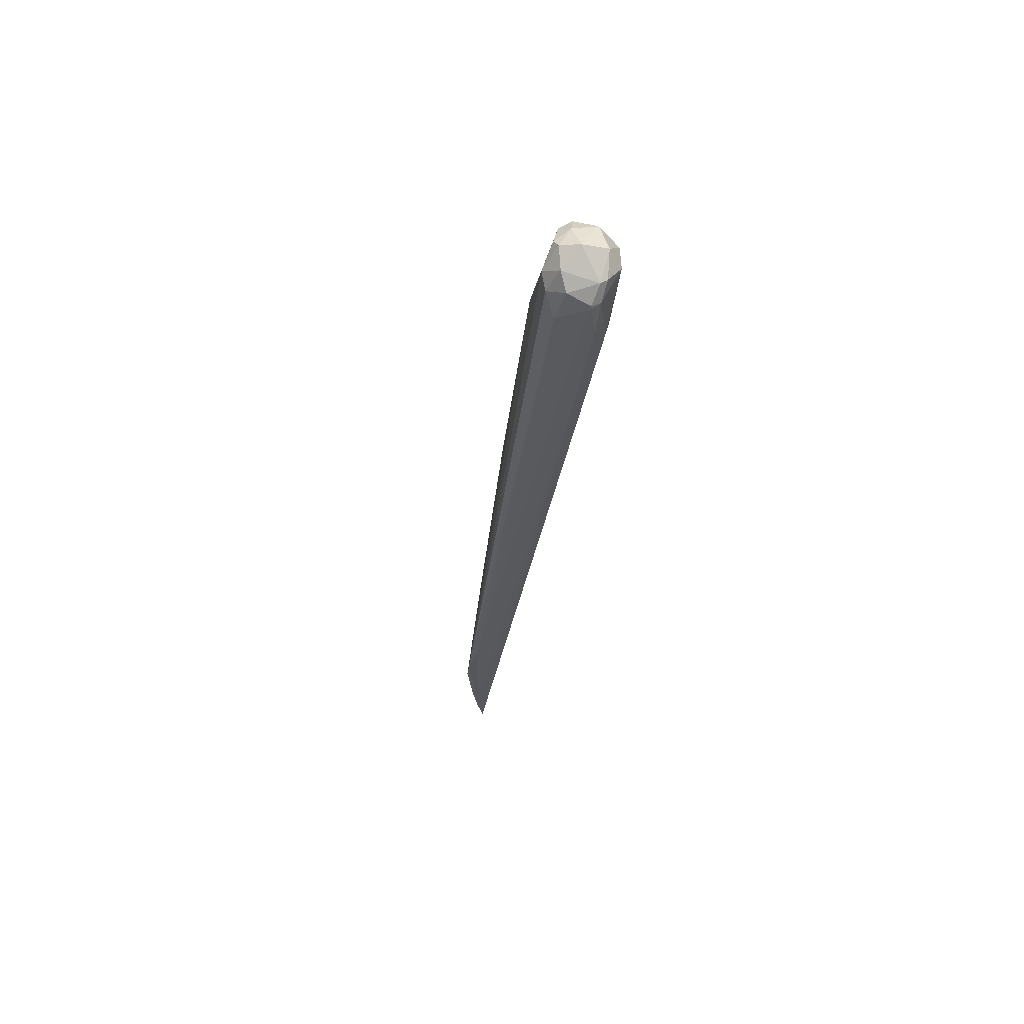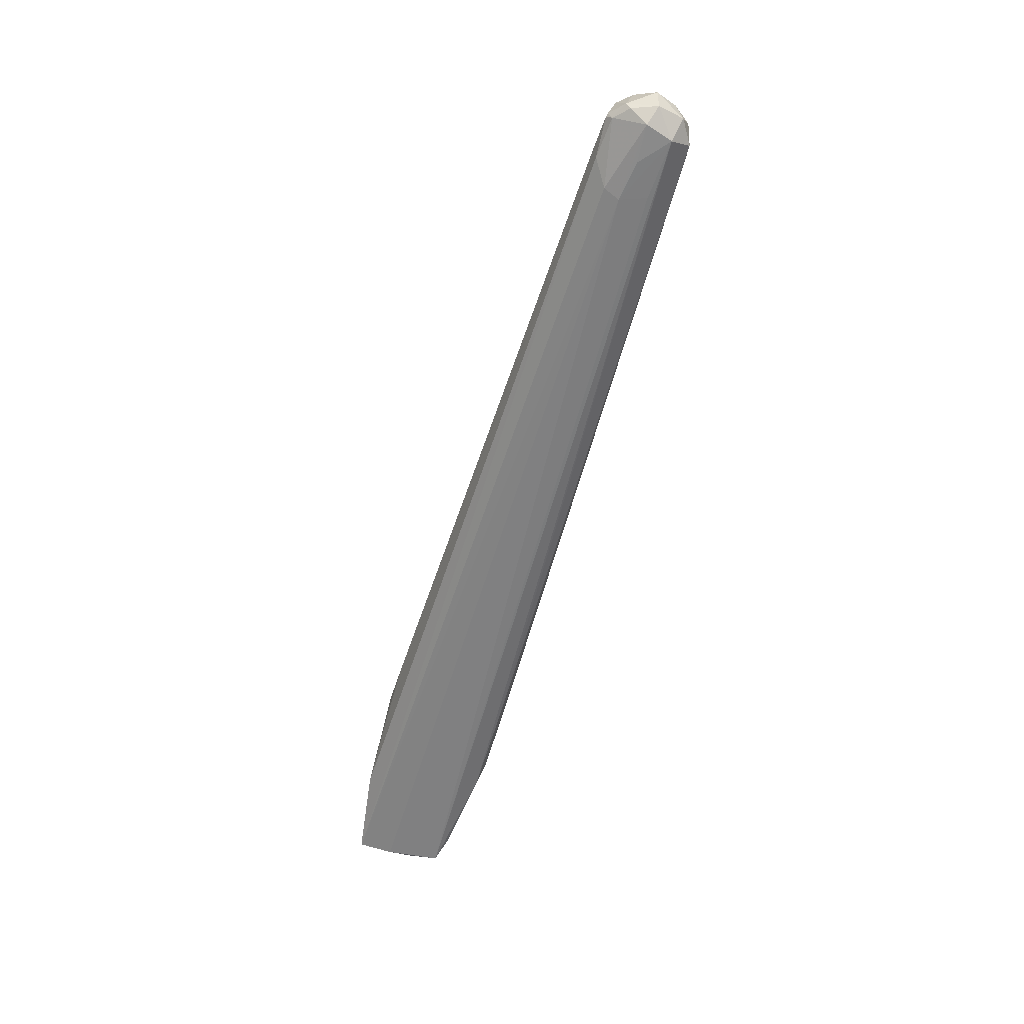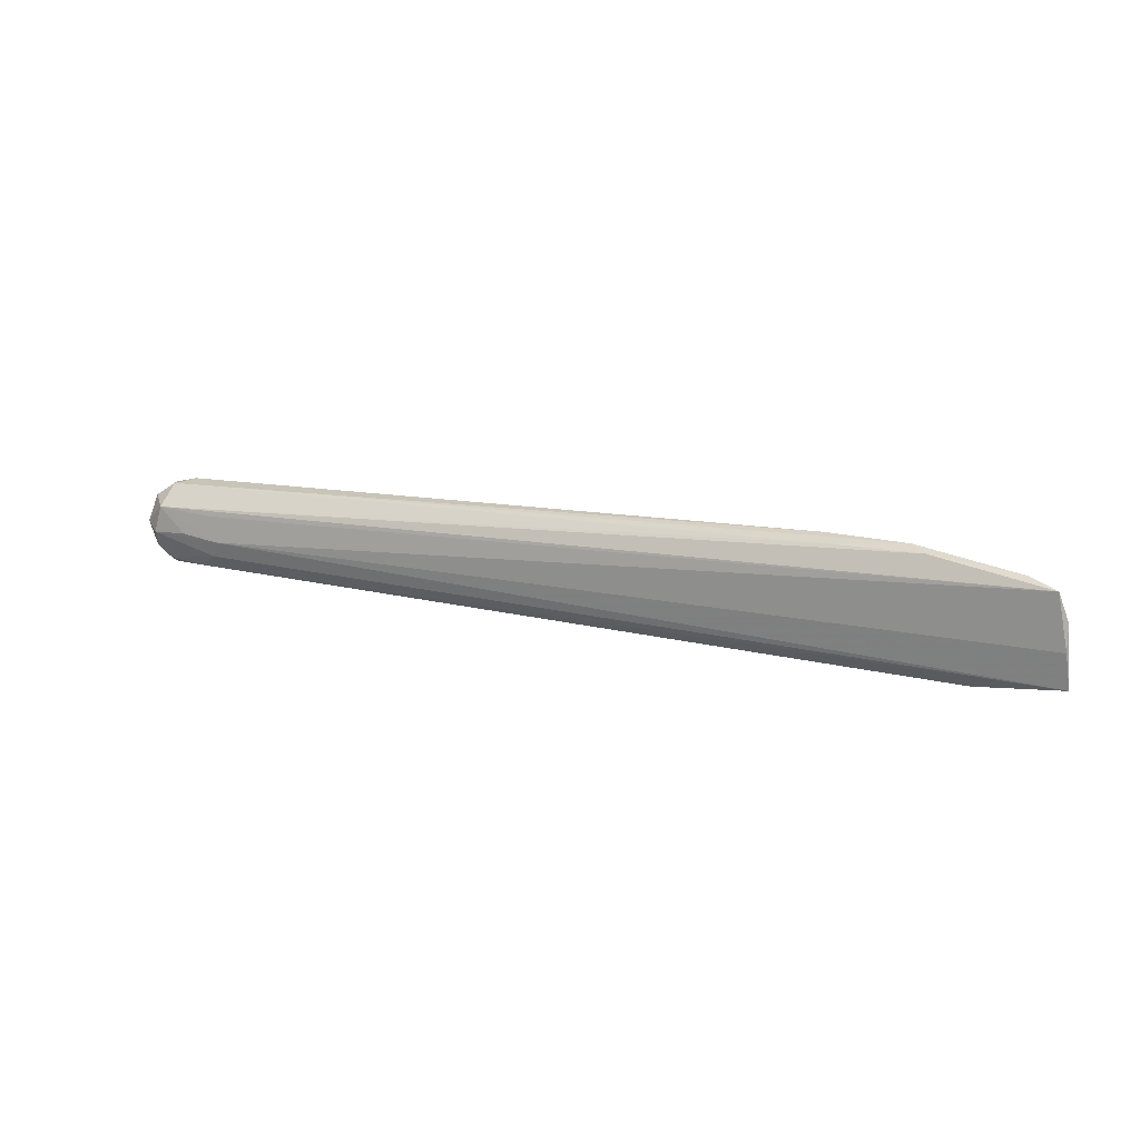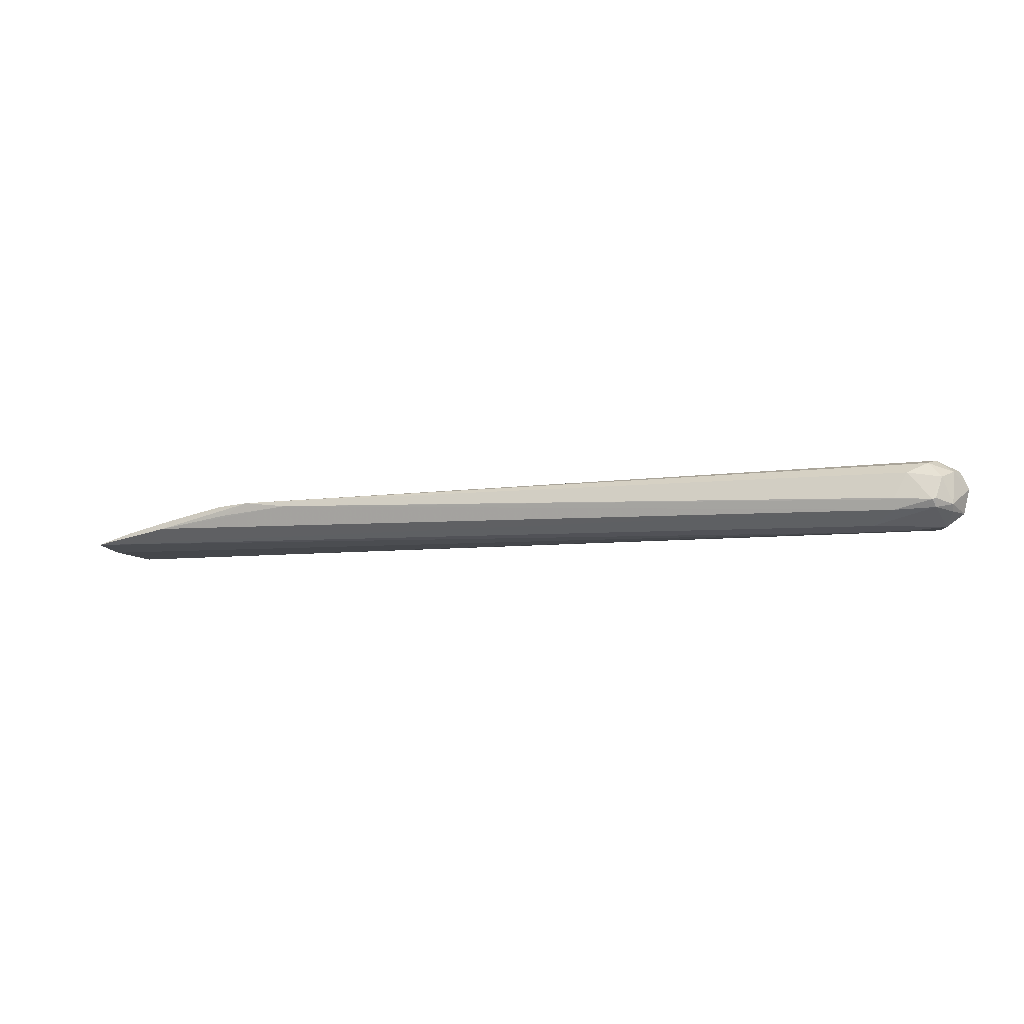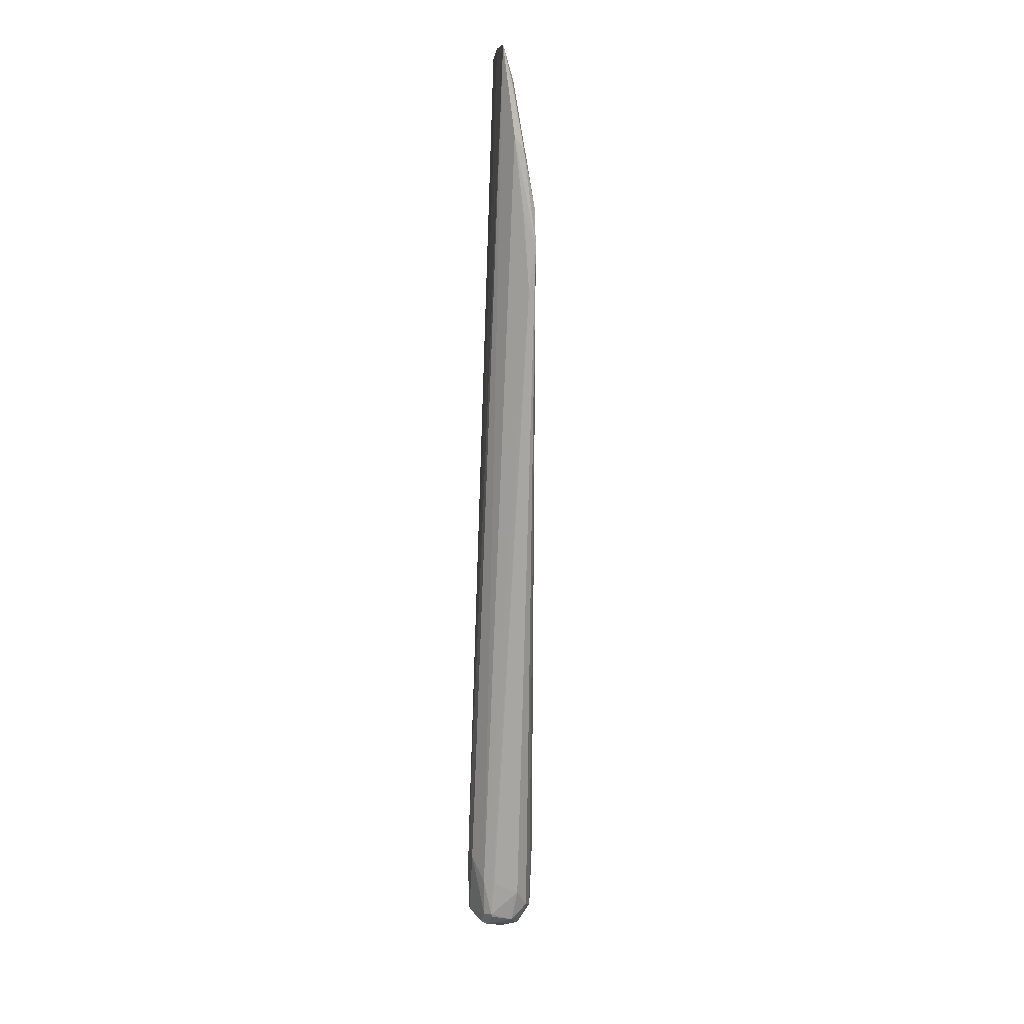
<metadata>
{"format":"obj","ext":"obj","renderer":"f3d","projection":"perspective","resolution":1024,"background":"white","views":[{"elev":-27.0,"azim":82.3,"up":"+Y"},{"elev":-59.6,"azim":73.9,"up":"+Z"},{"elev":14.5,"azim":-155.7,"up":"+Y"},{"elev":-6.3,"azim":18.5,"up":"+Z"},{"elev":-77.1,"azim":-92.1,"up":"+Y"}]}
</metadata>
<code>
v 0.05427 -0.02646 0.00126
v 0.005372 -0.01837 0.01233
v 0.06721 -0.02879 0.004468
v 0.06668 -0.02982 0.006017
v 0.06732 -0.02962 0.00623
v 0.07024 -0.02597 0.003769
v 0.07048 -0.02698 0.005145
v 0.07218 -0.0209 0.003714
v 0.06848 -0.02814 0.0107
v 0.07064 -0.02509 0.01197
v 0.07329 -0.02126 0.008733
v 0.06156 -0.02884 0.01173
v 0.06559 -0.02609 0.01386
v 0.05911 -0.0302 0.006494
v 0.07045 -0.01905 0.01316
v 0.05307 -0.02313 0.0003071
v 0.0589 -0.02948 0.004115
v 0.06697 -0.02289 0.0147
v 0.05484 -0.01772 0.0006829
v 0.06119 -0.02201 0.000484
v 0.06594 -0.01241 0.004891
v 0.003233 -0.02277 0.01308
v 0.06877 -0.02246 0.001009
v 0.067 -0.01681 0.000886
v 0.07071 -0.01532 0.005148
v 0.0633 -0.01185 0.008845
v 0.06877 -0.01324 0.009474
v 0.0714 -0.01674 0.01013
v 0.05417 -0.01377 0.01138
v 0.05386 -0.0202 0.0148
v 0.06872 -0.01493 0.01197
v 0.07157 -0.02055 0.0124
v -0.07991 -0.02849 0.009451
v -0.09126 -0.03422 0.009581
v -0.1234 -0.03259 0.001965
v -0.1166 -0.03179 0.00421
v -0.1152 -0.0331 0.004319
v -0.08974 -0.03528 0.007421
v -0.08398 -0.03549 0.01005
v -0.1031 -0.03468 0.006891
v -0.1055 -0.035 0.004945
v -0.07459 -0.03533 0.009042
v -0.08061 -0.02208 0.008593
v -0.121 -0.01431 -7.816e-05
v -0.1152 -0.01248 0.001482
v -0.1013 -0.01457 0.005672
v -0.1059 -0.01205 0.003521
v -0.09219 -0.01161 0.006181
v -0.08624 -0.01292 0.007076
v -0.09359 -0.009475 0.004294
v -0.08225 -0.01004 0.006695
v -0.07723 -0.009312 0.005831
v -0.1228 -0.02543 0.0007297
v -0.07895 -0.01059 0.002448
v -0.0969 -0.01054 0.002053
v -0.1228 -0.02005 0.001046
v -0.01332 -0.01876 0.01162
f 24 44 55
f 35 17 41
f 35 53 16
f 16 53 44
f 56 36 46
f 35 36 56
f 56 53 35
f 44 53 56
f 2 57 30
f 39 30 22
f 30 57 22
f 24 55 54
f 45 55 44
f 45 56 46
f 44 56 45
f 42 41 17
f 40 41 39
f 35 41 40
f 19 44 24
f 24 16 19
f 19 16 44
f 11 25 28
f 28 32 11
f 49 22 57
f 50 54 55
f 55 45 50
f 39 41 38
f 38 42 39
f 41 42 38
f 37 36 35
f 35 40 37
f 37 40 36
f 16 23 1
f 1 17 35
f 35 16 1
f 20 16 24
f 24 23 20
f 20 23 16
f 24 25 8
f 8 23 24
f 8 25 11
f 6 23 8
f 18 31 30
f 18 30 39
f 39 13 18
f 4 42 17
f 31 28 27
f 27 28 25
f 27 26 31
f 29 26 52
f 31 26 29
f 30 31 29
f 39 22 34
f 34 49 46
f 34 40 39
f 46 36 34
f 36 40 34
f 57 2 51
f 51 49 57
f 51 2 30
f 51 29 52
f 30 29 51
f 52 50 51
f 47 45 46
f 47 50 45
f 31 18 15
f 15 18 32
f 15 28 31
f 32 28 15
f 32 18 10
f 11 32 10
f 13 9 10
f 10 18 13
f 3 4 17
f 3 23 6
f 17 1 3
f 3 1 23
f 7 10 9
f 7 3 6
f 11 10 7
f 7 8 11
f 6 8 7
f 39 42 12
f 12 4 9
f 12 13 39
f 12 9 13
f 21 27 25
f 26 27 21
f 21 25 24
f 52 26 21
f 24 54 21
f 21 50 52
f 54 50 21
f 22 49 43
f 49 34 43
f 48 51 50
f 50 47 48
f 48 47 46
f 46 49 48
f 49 51 48
f 9 4 5
f 5 7 9
f 4 3 5
f 3 7 5
f 42 4 14
f 14 12 42
f 4 12 14
f 33 34 22
f 22 43 33
f 33 43 34

</code>
